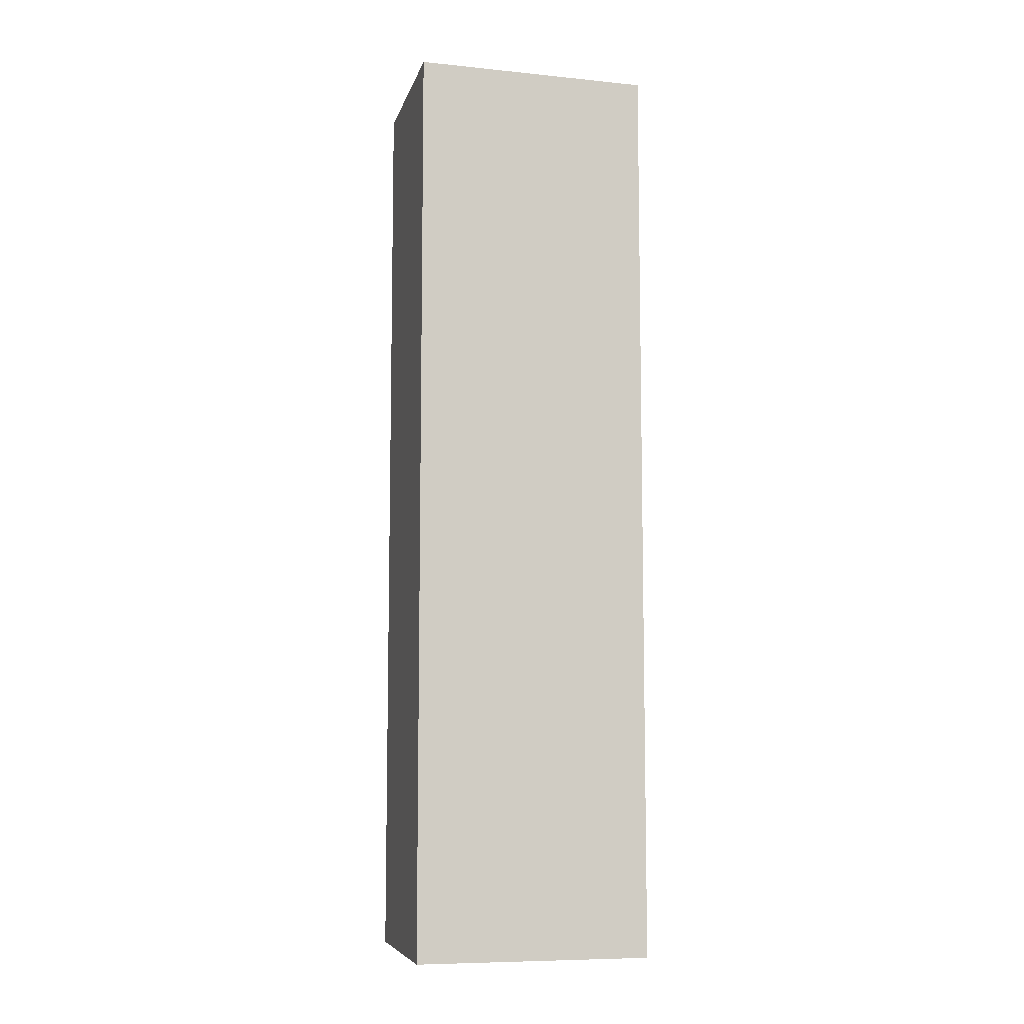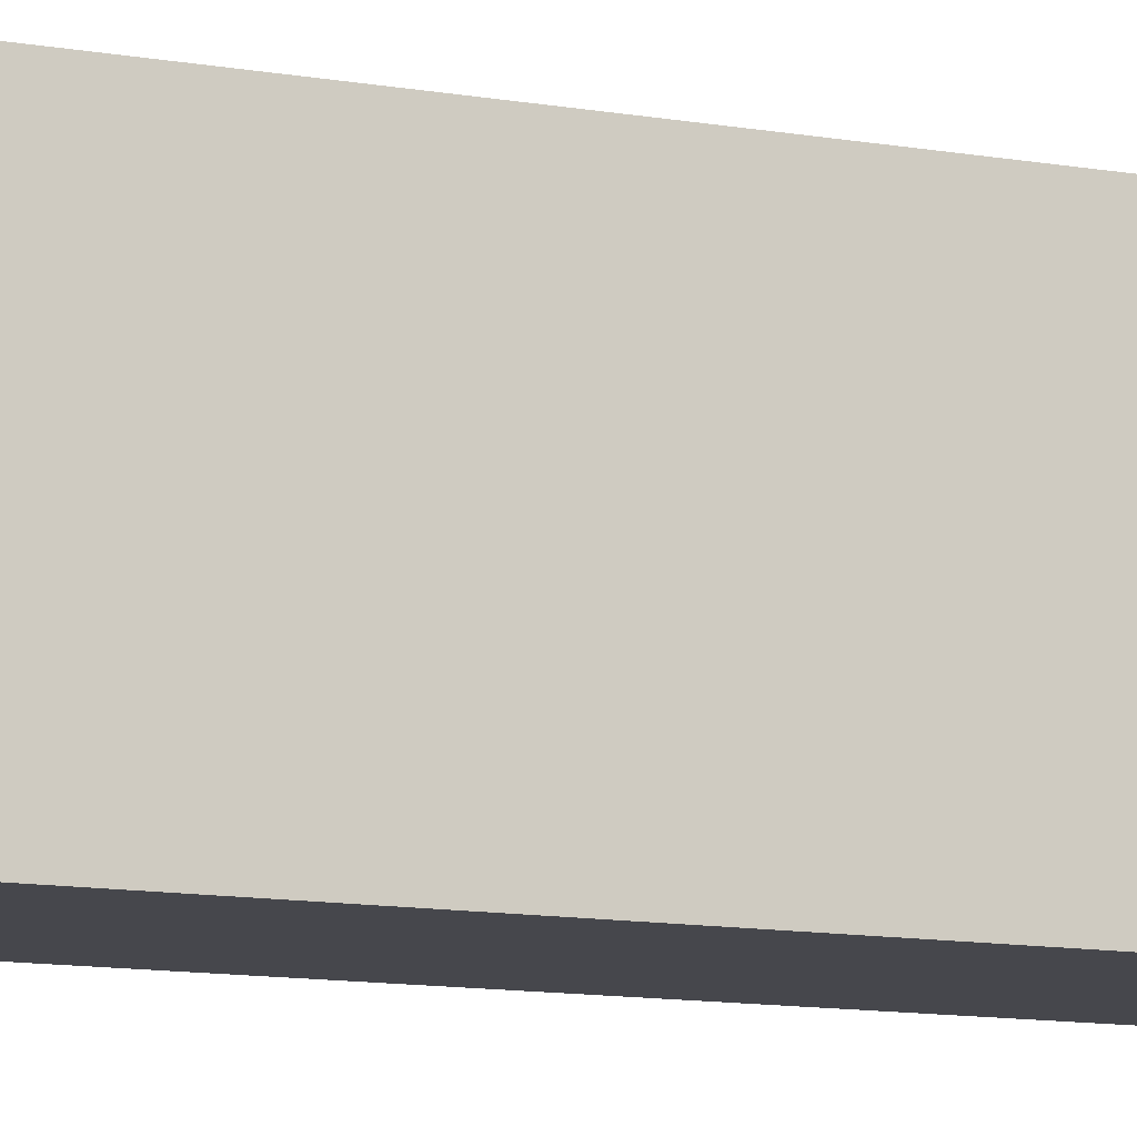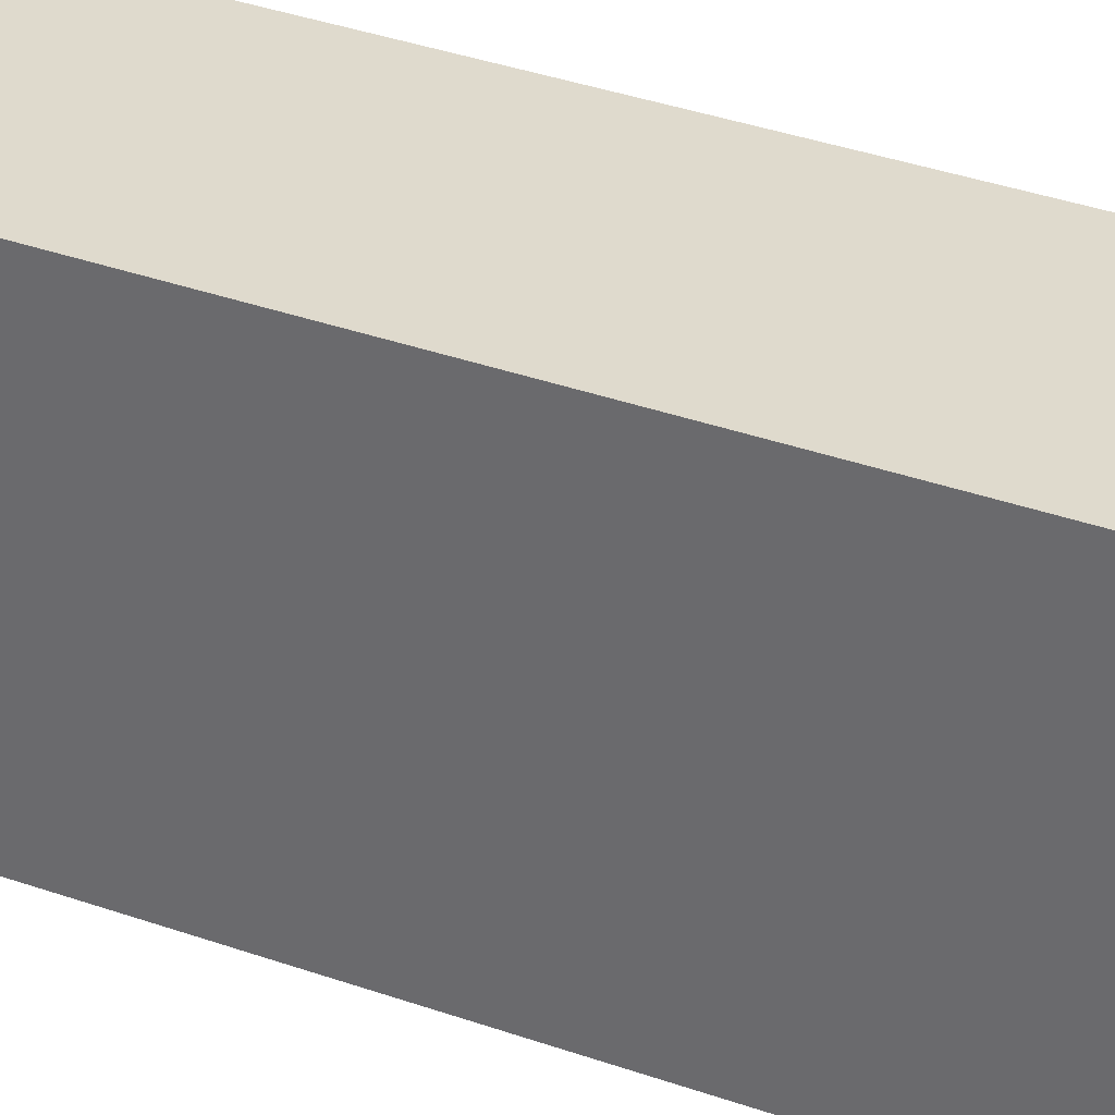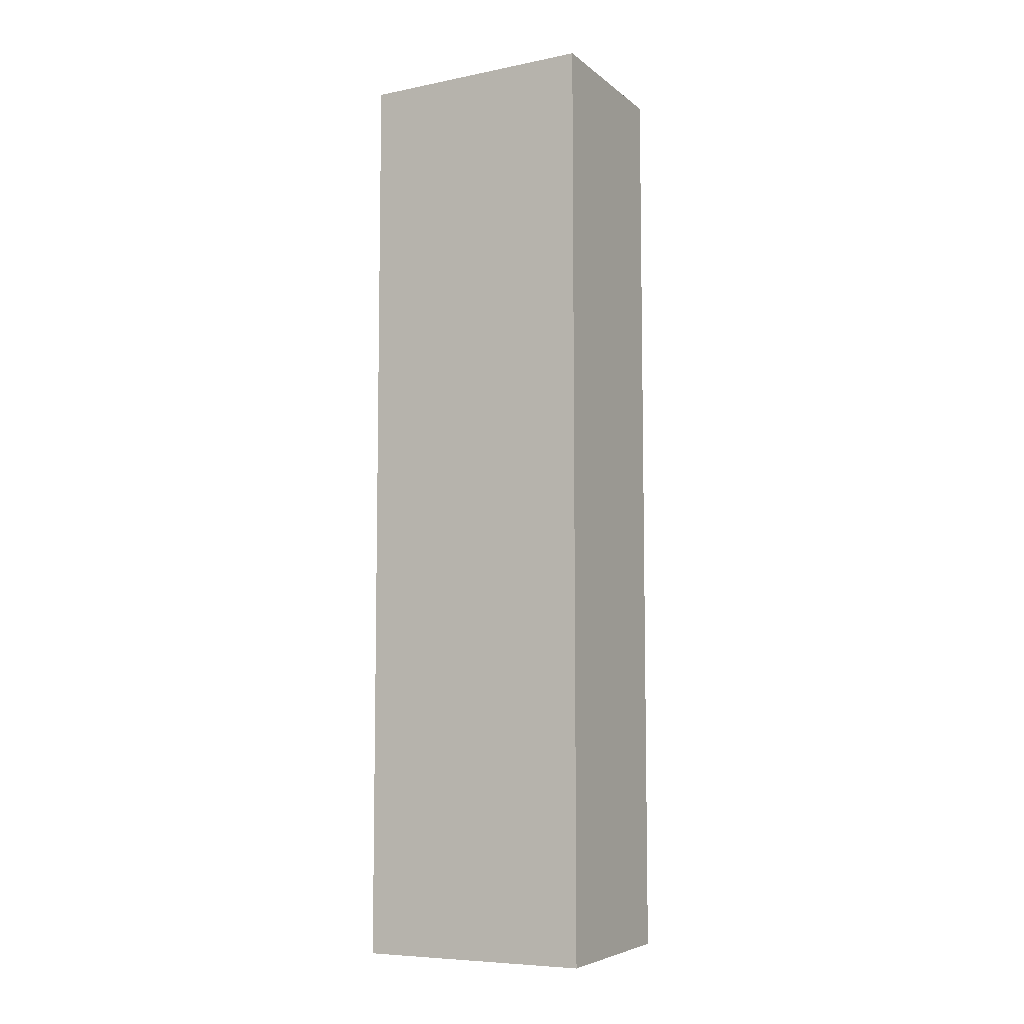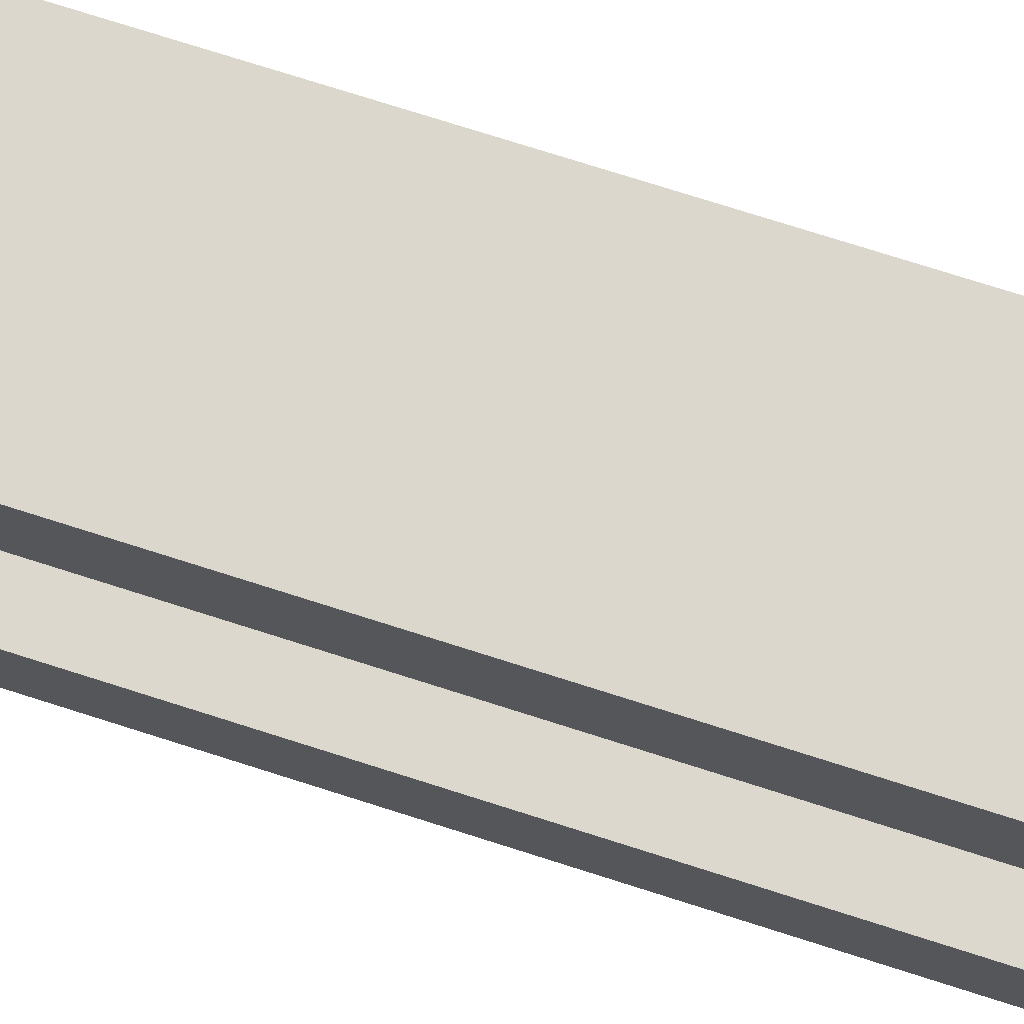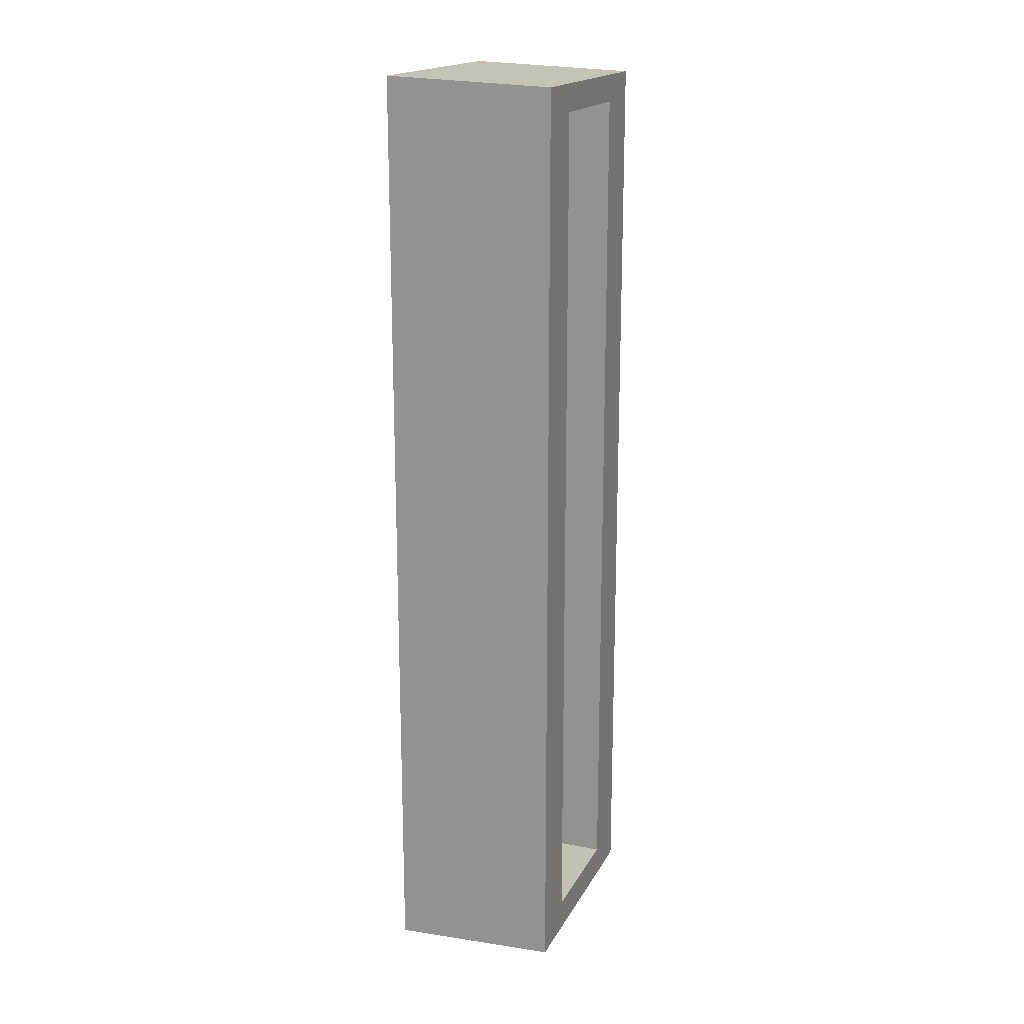
<metadata>
{"format":"obj","ext":"obj","renderer":"f3d","projection":"perspective","resolution":1024,"background":"white","views":[{"elev":-8.4,"azim":74.6,"up":"+Y"},{"elev":-11.4,"azim":66.6,"up":"+Z"},{"elev":33.2,"azim":116.6,"up":"+Z"},{"elev":-7.3,"azim":119.8,"up":"+Y"},{"elev":72.4,"azim":-72.1,"up":"+Z"},{"elev":18.0,"azim":-159.4,"up":"+Y"}]}
</metadata>
<code>
g default
v 22.65 0.1457 -4.549
v 22.89 0.1359 -4.547
v 22.65 1.475 -4.549
v 22.89 1.485 -4.547
v 22.65 1.475 -4.892
v 22.89 1.485 -4.894
v 22.65 0.1457 -4.892
v 22.89 0.1359 -4.894
v 22.65 0.1909 -4.813
v 22.65 0.1909 -4.628
v 22.65 1.436 -4.628
v 22.65 1.436 -4.813
v 22.85 0.1909 -4.813
v 22.85 0.1909 -4.628
v 22.85 1.436 -4.628
v 22.85 1.436 -4.813
g polySurface67 pCube102
f 1 2 4 3
f 3 4 6 5
f 5 6 8 7
f 7 8 2 1
f 2 8 6 4
f 13 14 15 16
f 7 1 10 9
f 3 5 12 11
f 9 10 14 13
f 10 11 15 14
f 11 12 16 15
f 12 9 13 16
f 3 11 10 1
f 7 9 12 5

</code>
